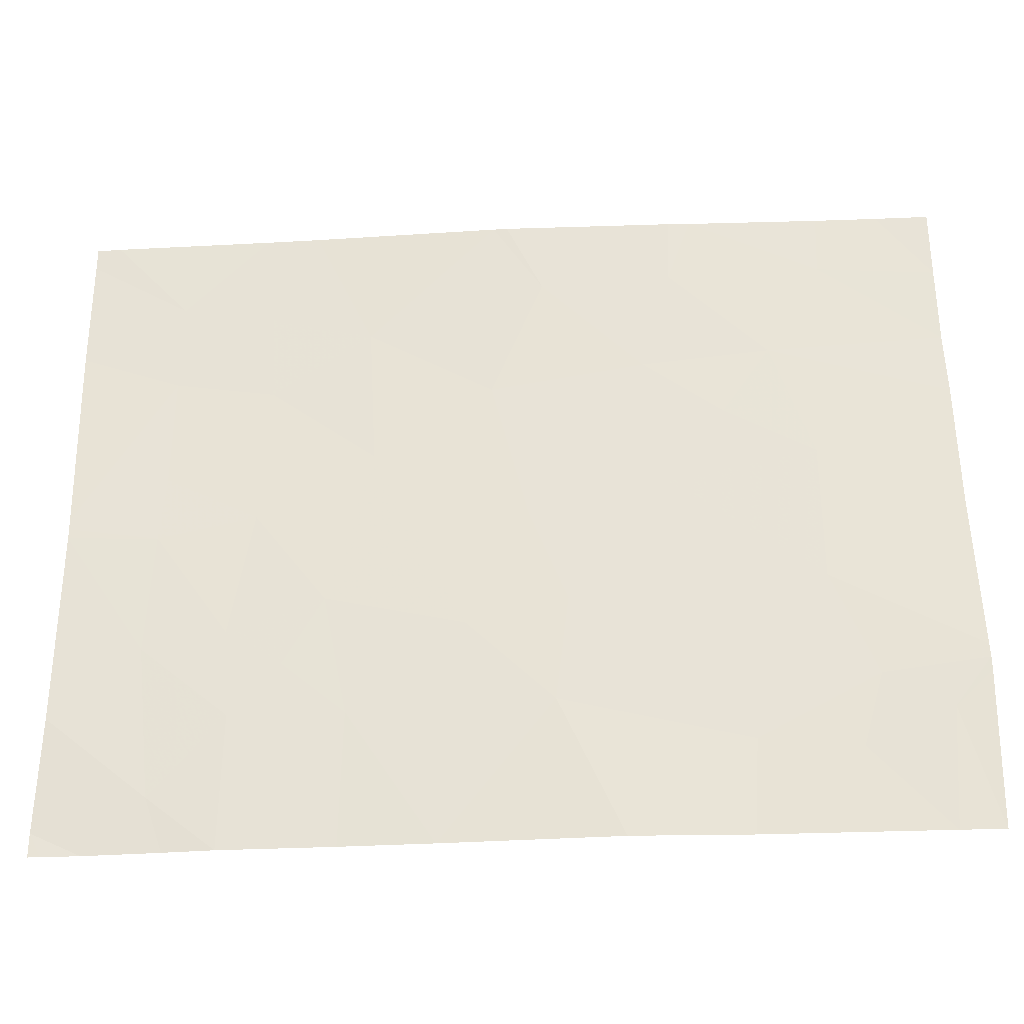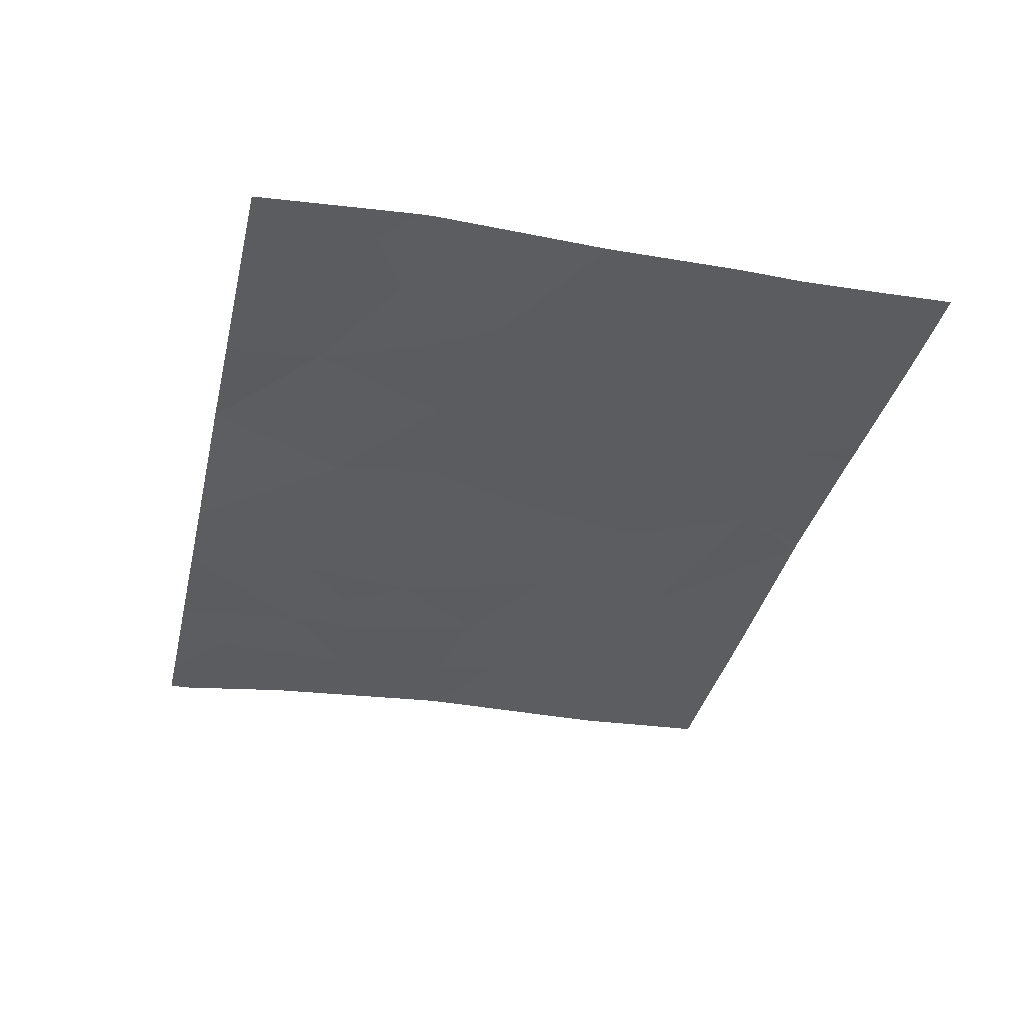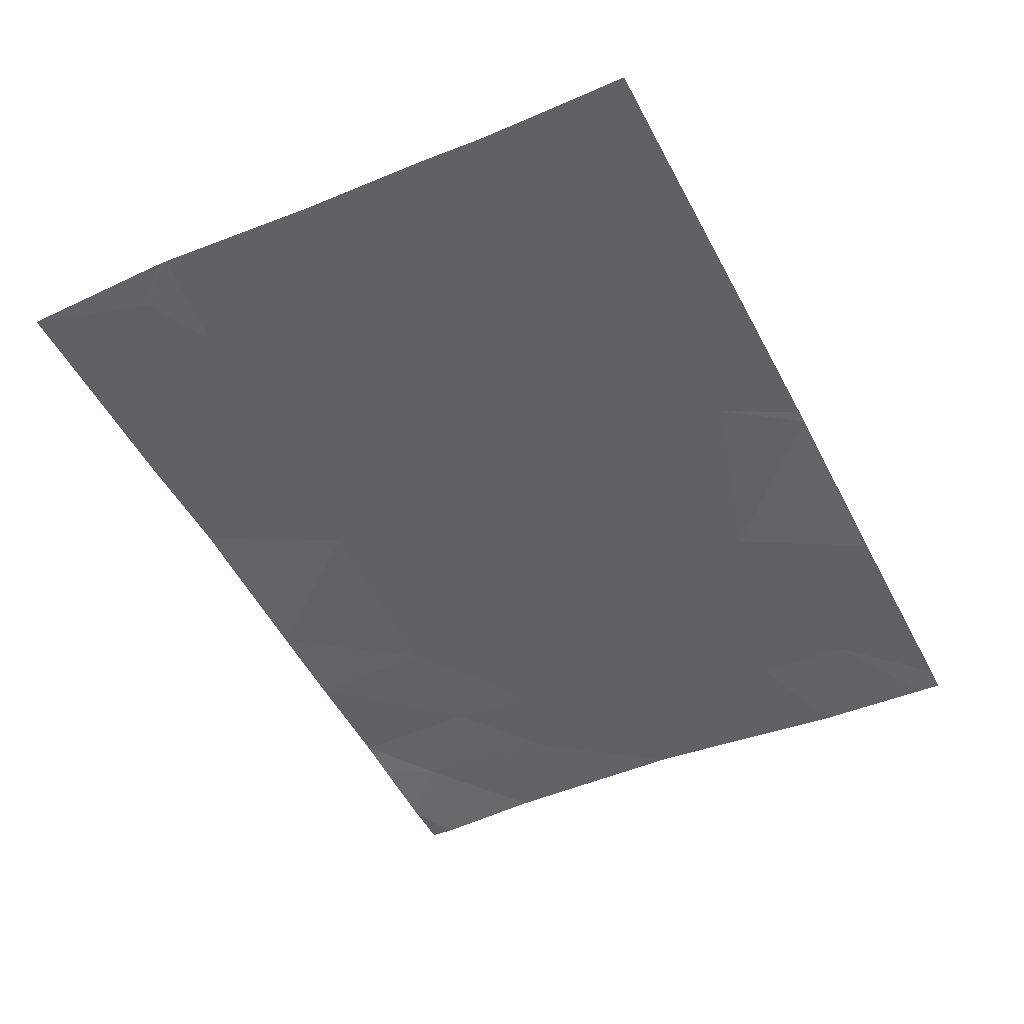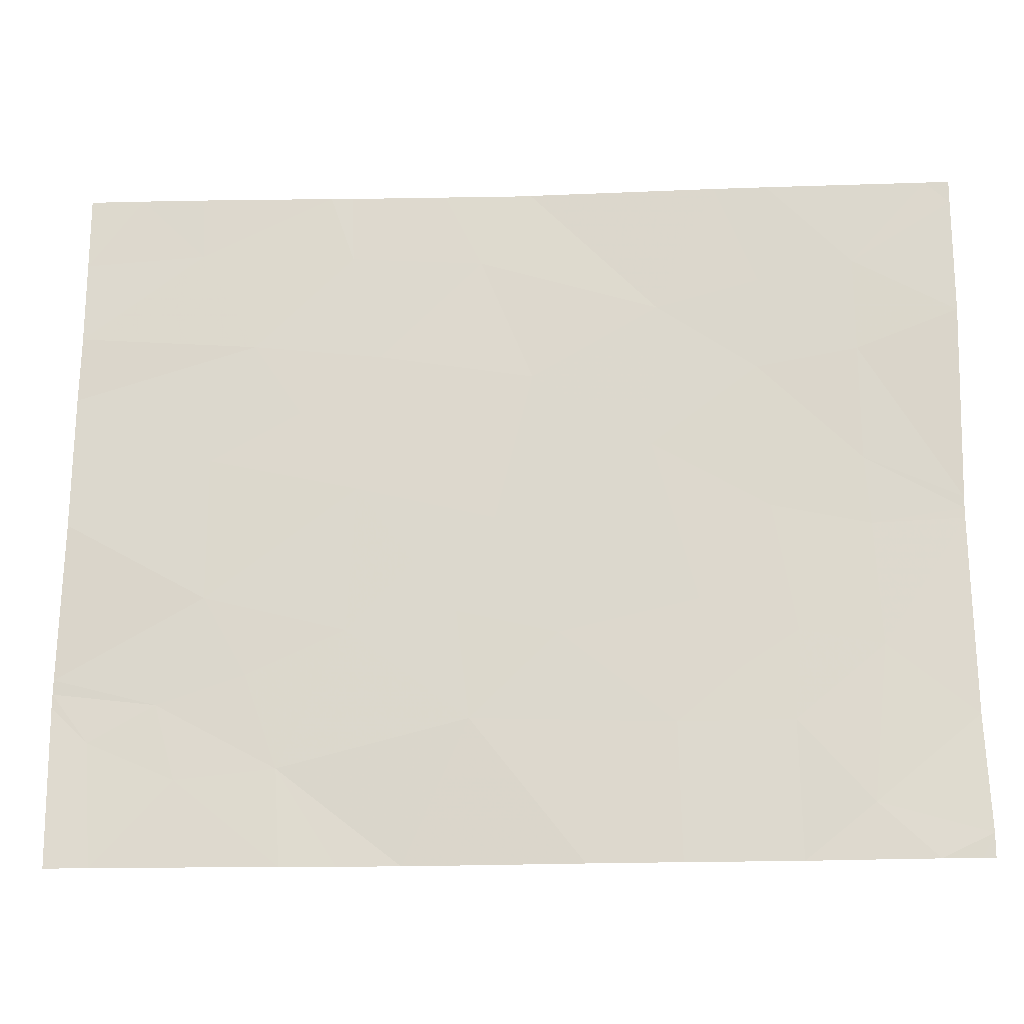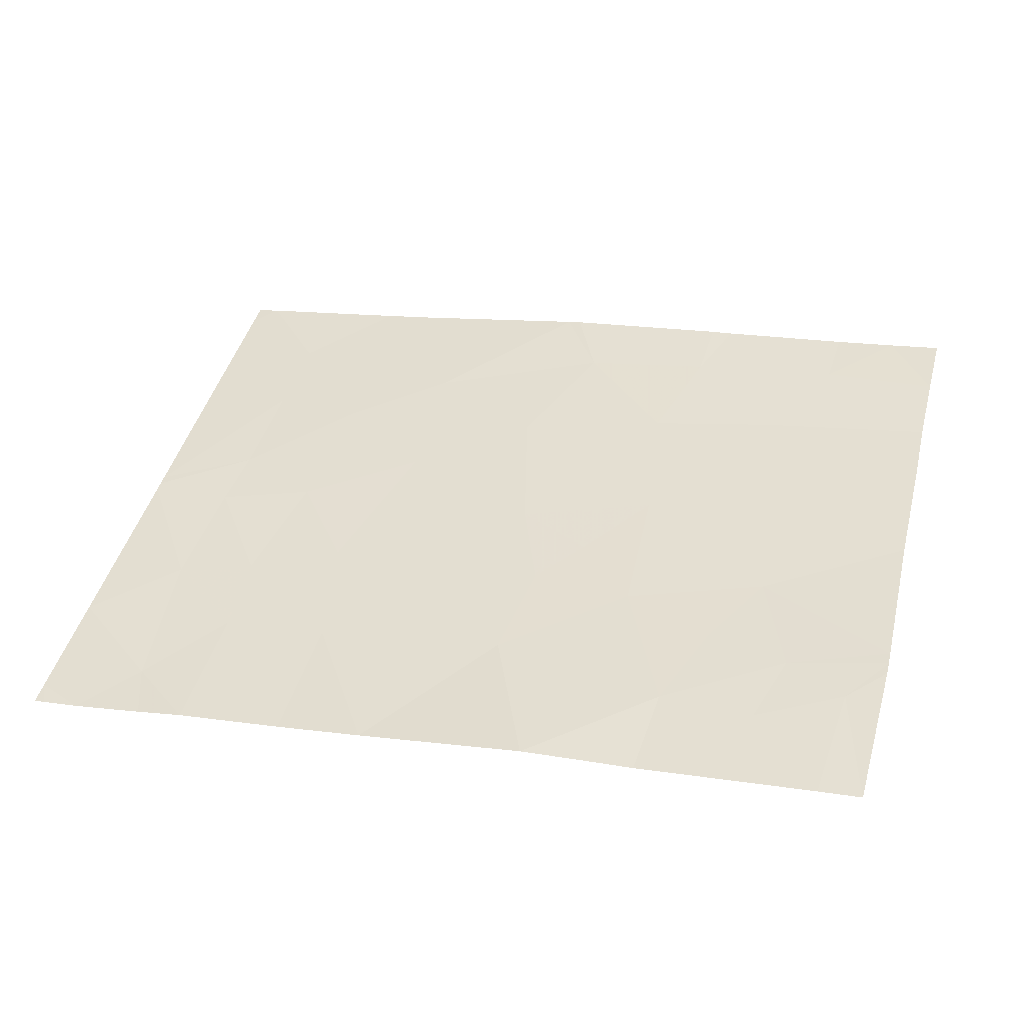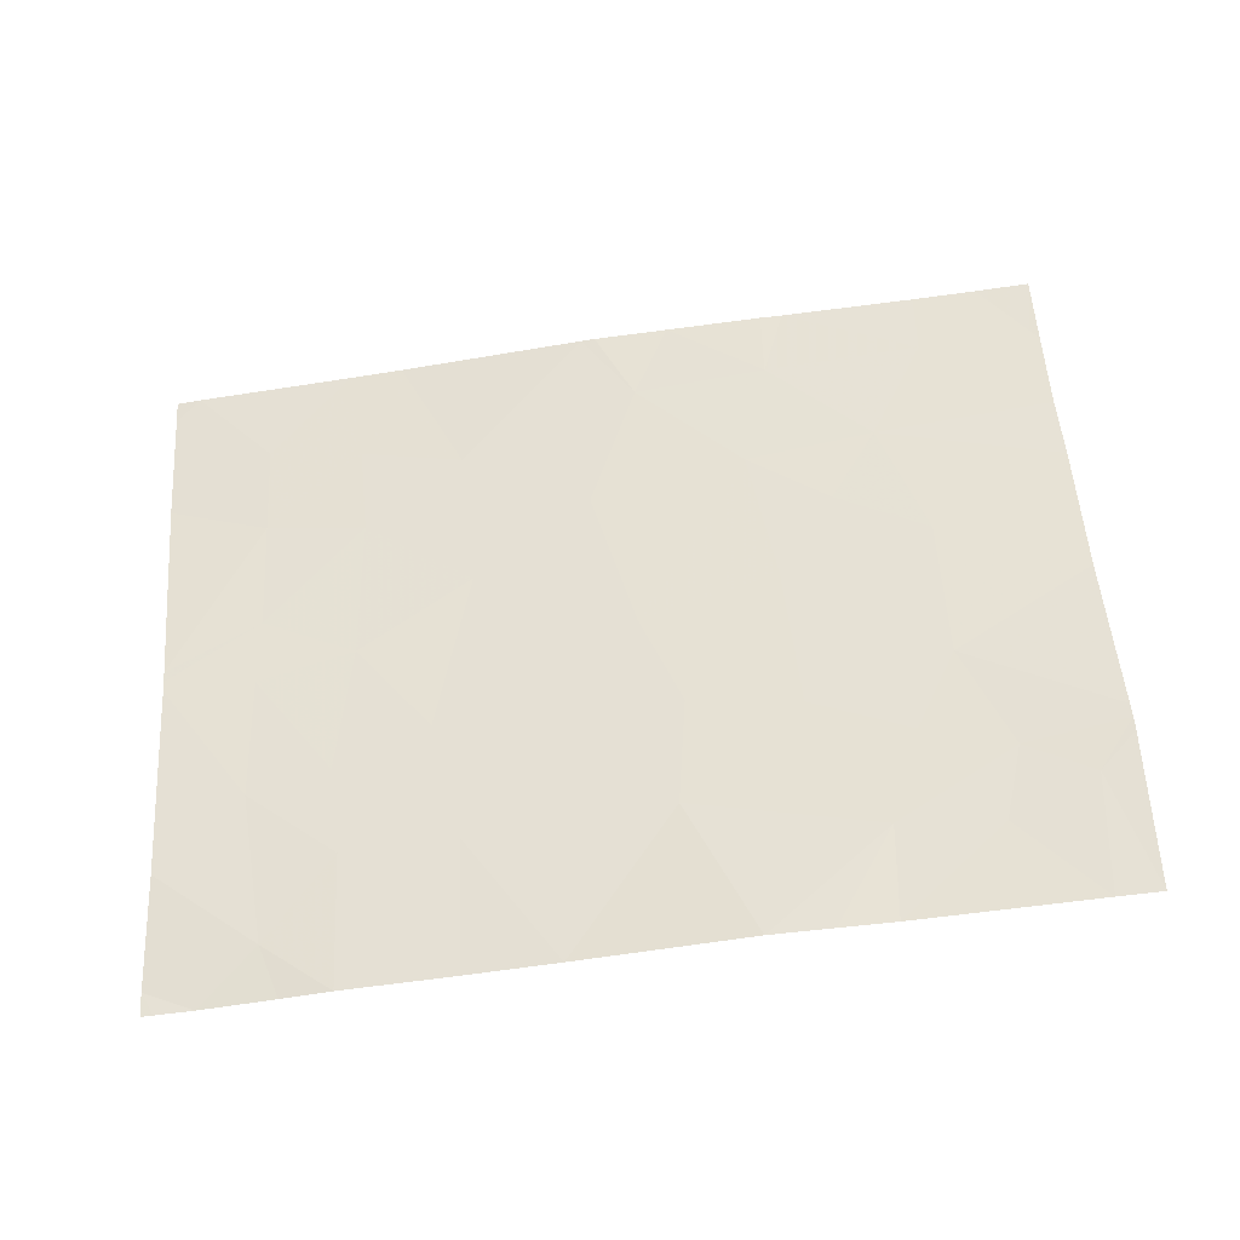
<metadata>
{"format":"obj","ext":"obj","renderer":"f3d","projection":"perspective","resolution":1024,"background":"white","views":[{"elev":-30.5,"azim":175.6,"up":"+Z"},{"elev":-27.2,"azim":-103.0,"up":"+Y"},{"elev":-43.0,"azim":-62.4,"up":"+Y"},{"elev":-19.1,"azim":-5.2,"up":"+Z"},{"elev":44.9,"azim":-164.8,"up":"+Y"},{"elev":55.7,"azim":176.6,"up":"+Y"}]}
</metadata>
<code>
v -58.09 51.21 -18.54
v -58.65 51.28 -18.82
v -57.98 51.2 -18.84
v -58.4 51.25 -19.26
v -57.46 51.14 -20.93
v -57.73 51.2 -21.54
v -57.98 51.21 -20.55
v -58.25 51.26 -21.14
v -59.17 51.36 -19.5
v -59.17 51.37 -20.07
v -58.58 51.29 -19.79
v -56.4 50.96 -18.54
v -57.2 51.1 -18.54
v -56.66 51.01 -19.11
v -57.58 51.15 -18.54
v -57.86 51.18 -19.32
v -57.42 51.13 -18.87
v -55.78 50.88 -20.12
v -56.2 50.95 -20.03
v -55.81 50.88 -19.82
v -58.58 51.3 -20.4
v -58.39 51.28 -20.74
v -58.76 51.33 -20.86
v -57.52 51.15 -20.47
v -57.36 51.12 -20.06
v -57.09 51.08 -20.57
v -56.13 50.93 -20.96
v -56.61 51.01 -20.96
v -56.34 50.97 -20.73
v -55.38 50.79 -21.44
v -55.38 50.79 -21.54
v -55.43 50.8 -21.54
v -55.83 50.88 -21.31
v -55.39 50.82 -20.95
v -55.76 50.88 -20.65
v -56.51 50.99 -20.44
v -55.48 50.81 -18.54
v -55.81 50.87 -18.91
v -55.38 50.8 -19.16
v -55.38 50.8 -18.64
v -59.19 51.4 -20.75
v -57.99 51.2 -18.54
v -56.11 50.93 -20.58
v -58.23 51.25 -21.54
v -59 51.36 -21.54
v -58.67 51.32 -21.18
v -58.2 51.23 -19.57
v -55.81 50.87 -19.32
v -56.24 50.94 -19.4
v -56.69 51.02 -19.74
v -55.4 50.83 -20.01
v -55.4 50.83 -20.06
v -57.26 51.11 -18.54
v -59.16 51.35 -19.21
v -58.93 51.31 -18.54
v -59.16 51.34 -18.86
v -56.22 50.94 -18.99
v -55.4 50.83 -20.1
v -57.2 51.09 -19.42
v -59.04 51.37 -21.02
v -57.94 51.2 -19.92
v -56.12 50.93 -21.54
v -56.6 51 -21.54
v -56.17 50.92 -18.54
v -57.7 51.17 -20.25
v -59.19 51.4 -20.81
v -57.99 51.23 -21.54
v -59.16 51.34 -18.54
v -56.99 51.07 -21.54
v -55.38 50.79 -18.54
v -55.59 50.82 -21.54
v -58.66 51.28 -18.54
v -55.91 50.89 -21.54
v -59.19 51.4 -20.87
v -59.18 51.38 -21.54
f 3 1 2
f 2 4 3
f 8 6 5
f 5 7 8
f 11 9 10
f 14 12 13
f 17 15 3
f 3 16 17
f 20 19 18
f 23 22 21
f 26 25 24
f 29 28 27
f 32 31 30
f 35 33 34
f 35 27 33
f 28 29 36
f 21 11 10
f 40 37 38
f 38 39 40
f 21 10 41
f 41 23 21
f 3 15 42
f 43 18 19
f 19 36 43
f 46 45 44
f 44 8 46
f 47 4 11
f 49 20 48
f 14 50 49
f 20 52 51
f 17 13 53
f 36 29 43
f 56 54 2
f 2 55 56
f 22 8 7
f 57 14 49
f 35 34 58
f 17 16 59
f 46 60 45
f 46 23 60
f 16 61 25
f 25 59 16
f 35 58 18
f 18 43 35
f 23 8 22
f 27 63 62
f 27 28 63
f 17 14 13
f 17 59 14
f 4 54 9
f 9 11 4
f 57 38 64
f 24 65 7
f 59 25 50
f 49 19 20
f 49 50 19
f 47 11 61
f 59 50 14
f 27 62 33
f 36 19 50
f 23 66 60
f 3 42 1
f 8 67 6
f 20 18 52
f 48 39 38
f 23 41 66
f 4 2 54
f 24 7 5
f 55 68 56
f 28 69 63
f 61 65 25
f 16 3 4
f 16 4 47
f 23 46 8
f 24 25 65
f 35 43 27
f 7 65 61
f 57 48 38
f 57 49 48
f 48 51 39
f 48 20 51
f 28 36 26
f 8 44 67
f 26 50 25
f 26 36 50
f 18 58 52
f 40 70 37
f 21 61 11
f 21 7 61
f 32 30 71
f 1 72 2
f 33 73 71
f 55 2 72
f 62 73 33
f 64 38 37
f 33 30 34
f 33 71 30
f 60 66 74
f 16 47 61
f 22 7 21
f 5 6 69
f 60 74 75
f 75 45 60
f 28 5 69
f 28 26 5
f 26 24 5
f 29 27 43
f 57 64 12
f 12 14 57
f 17 53 15

</code>
